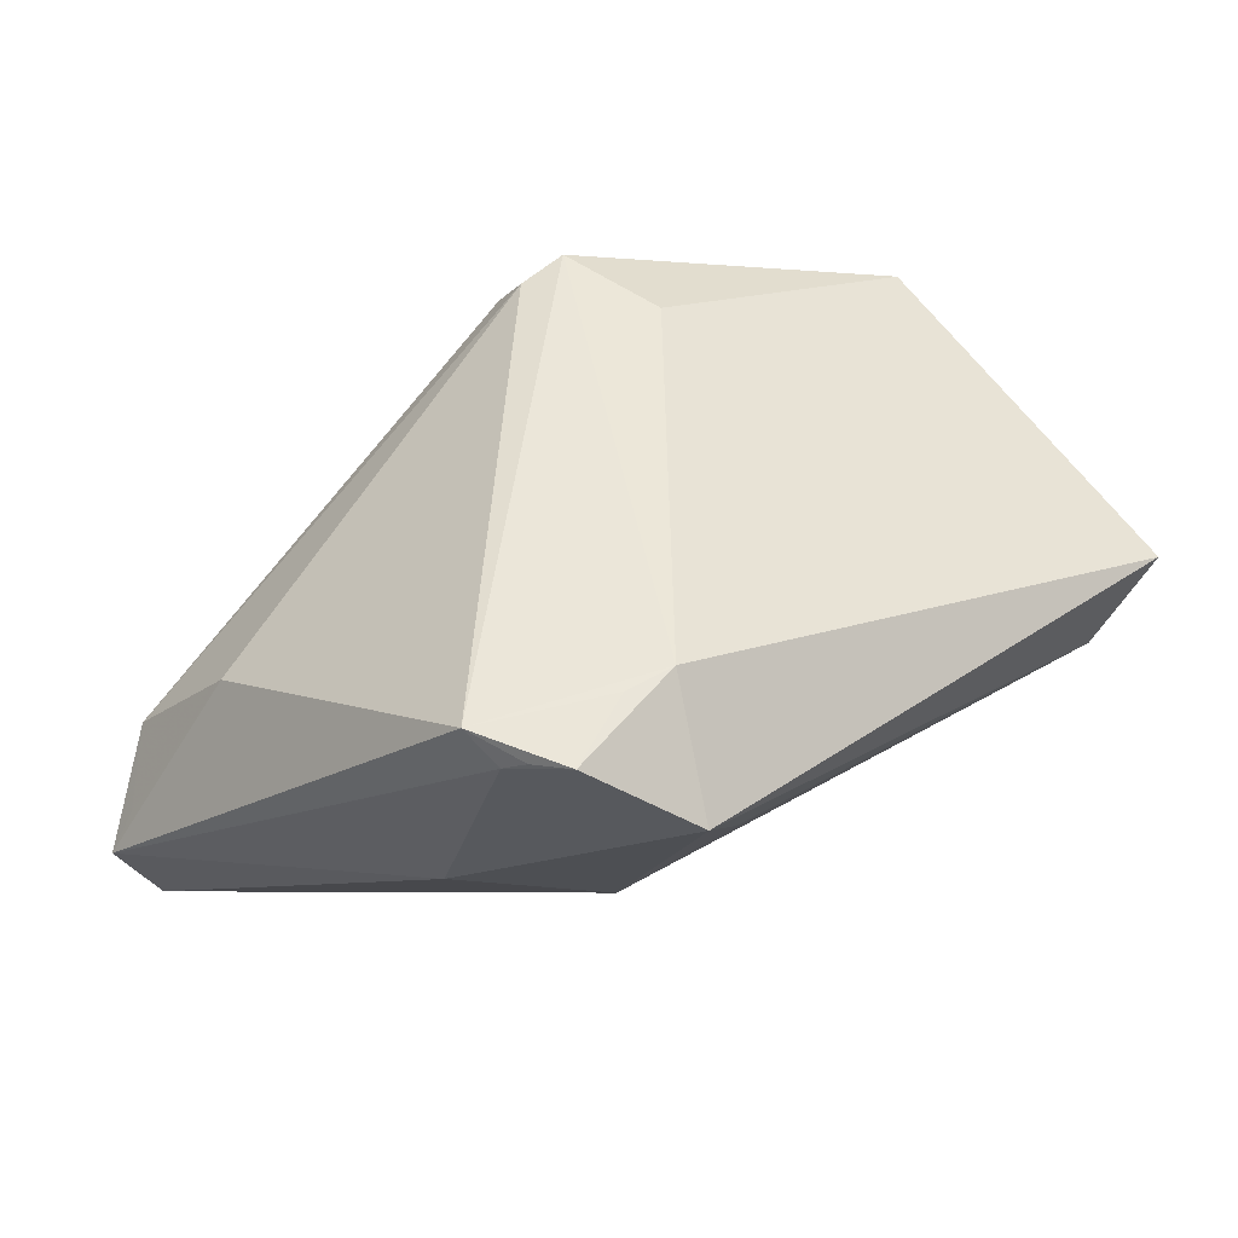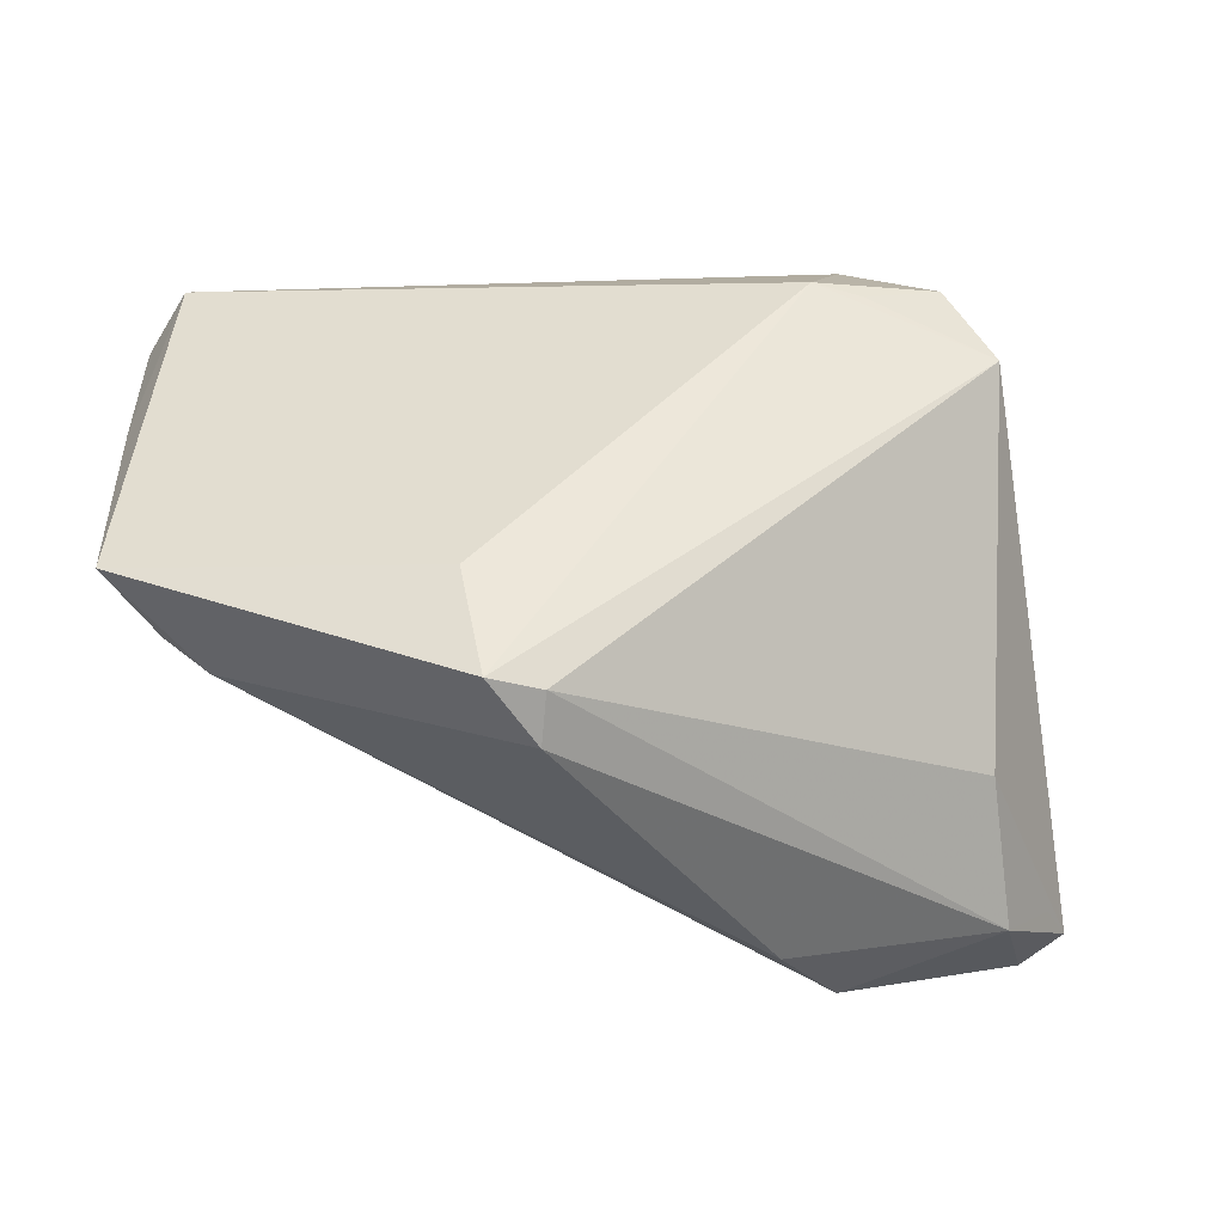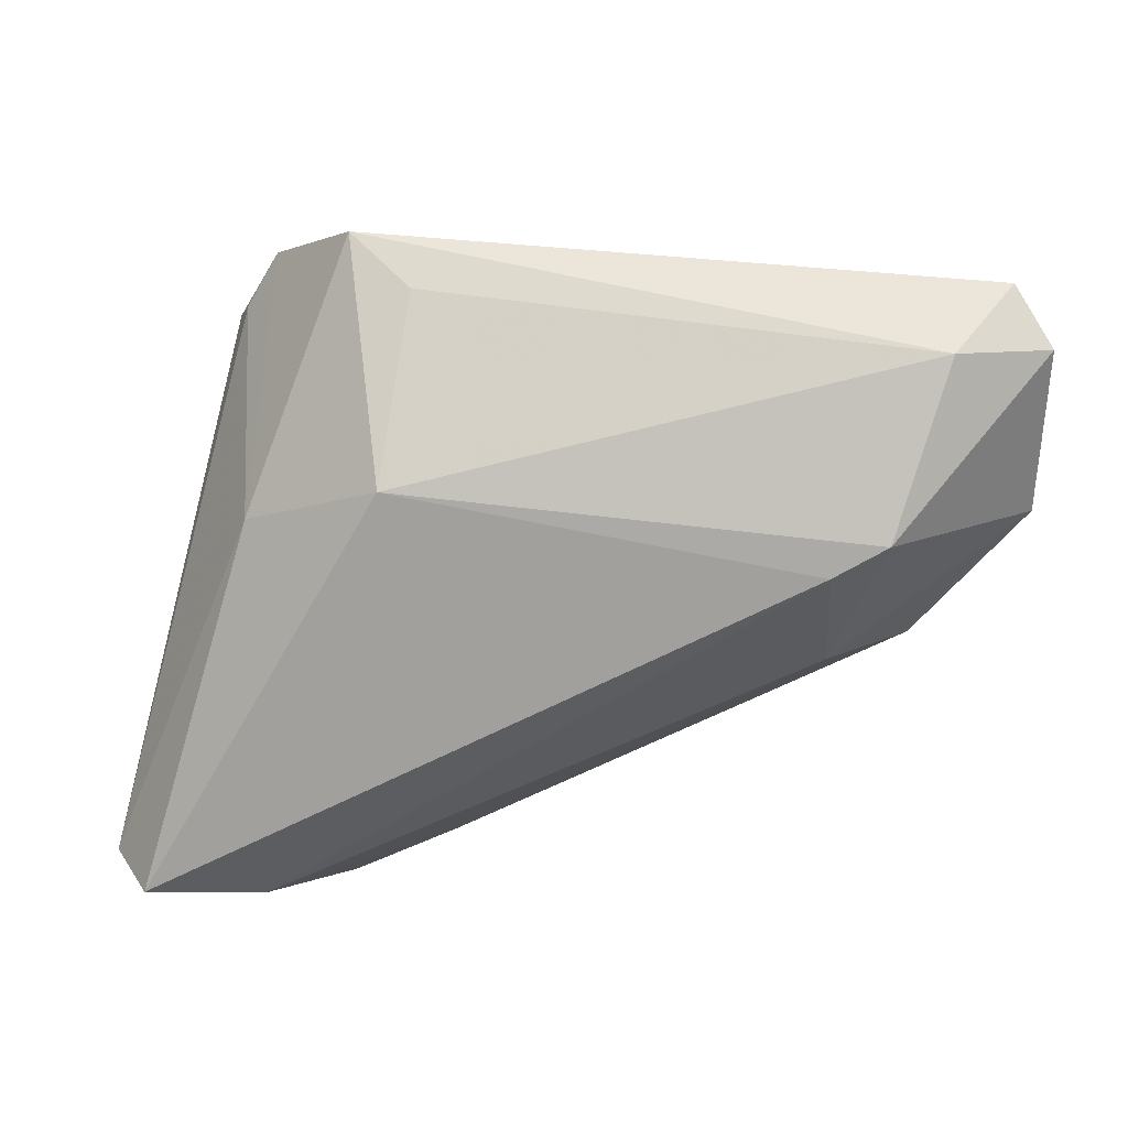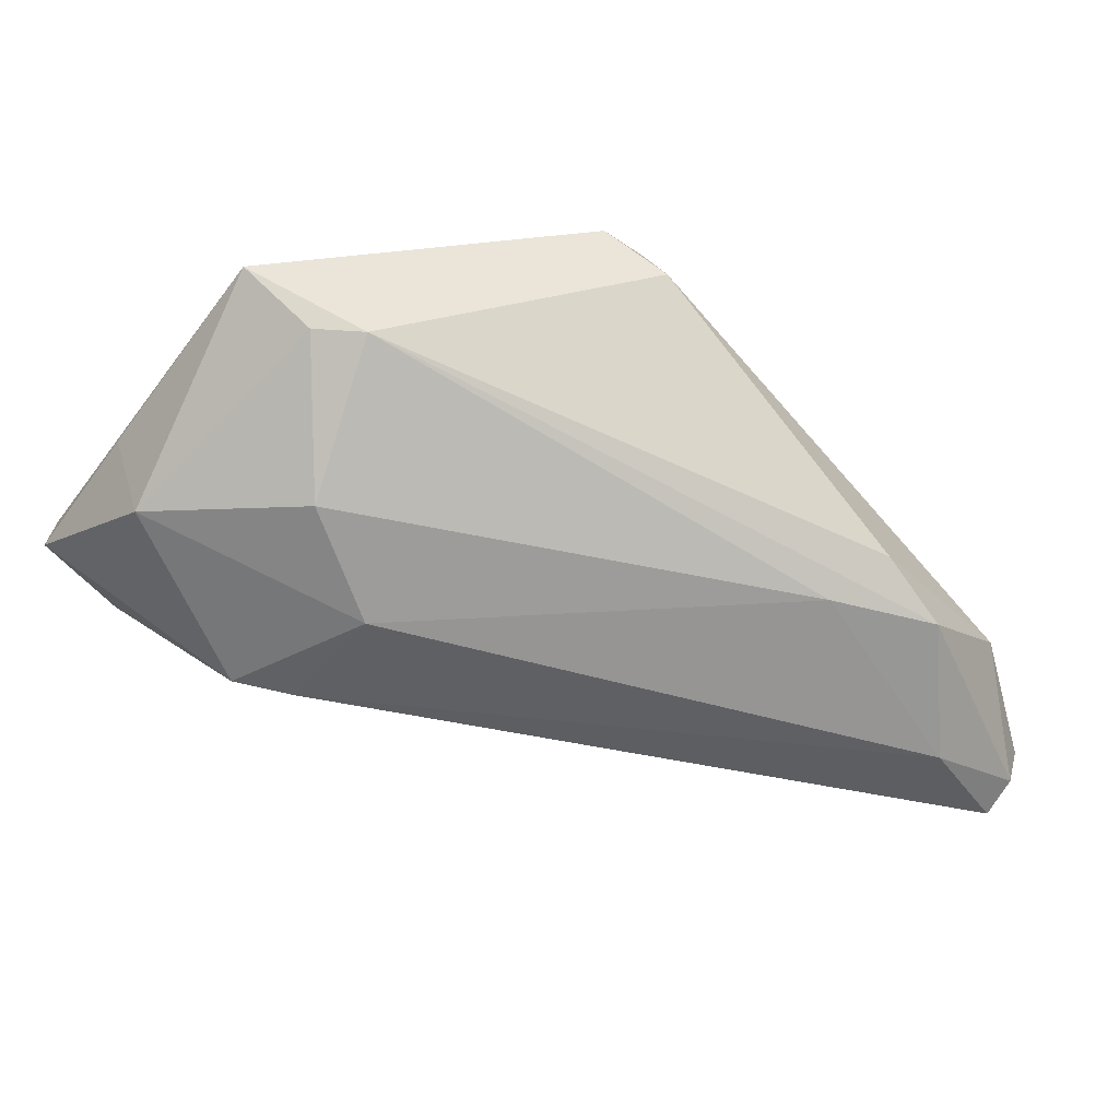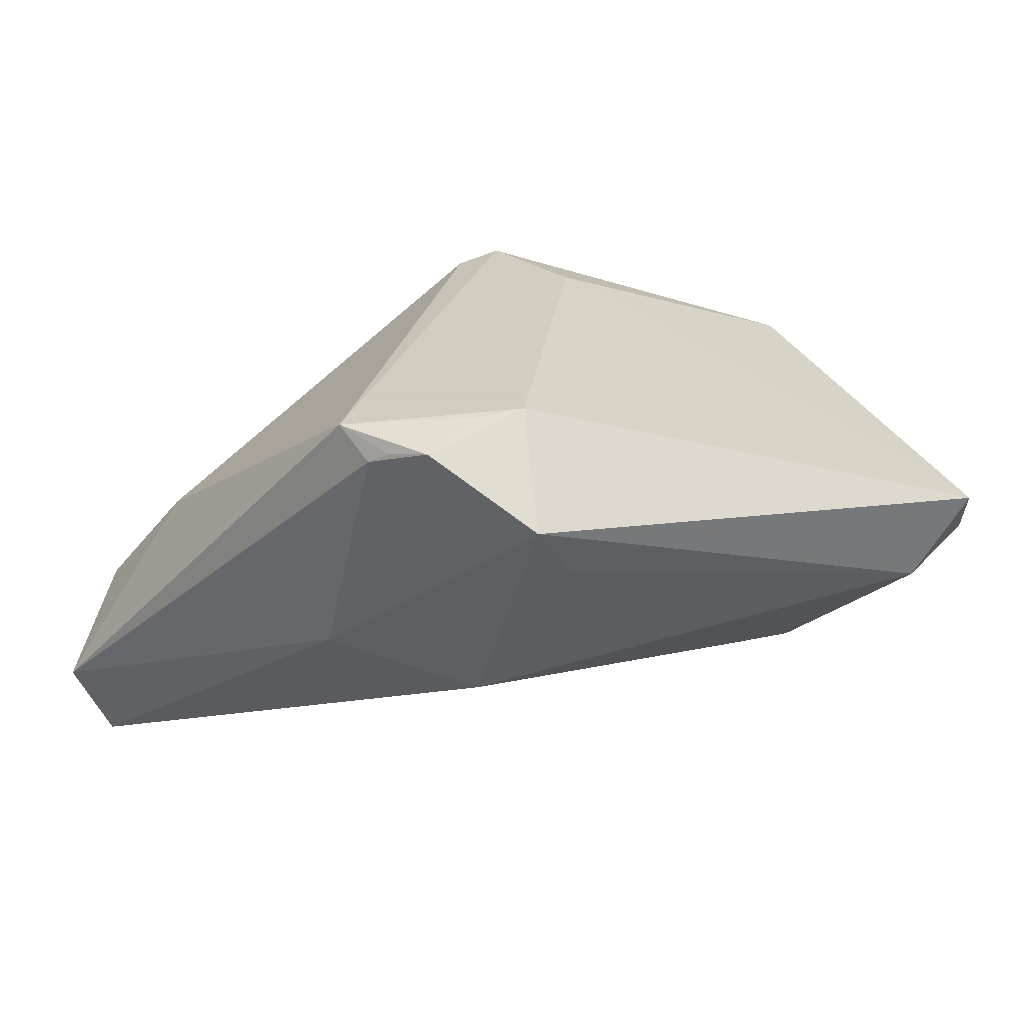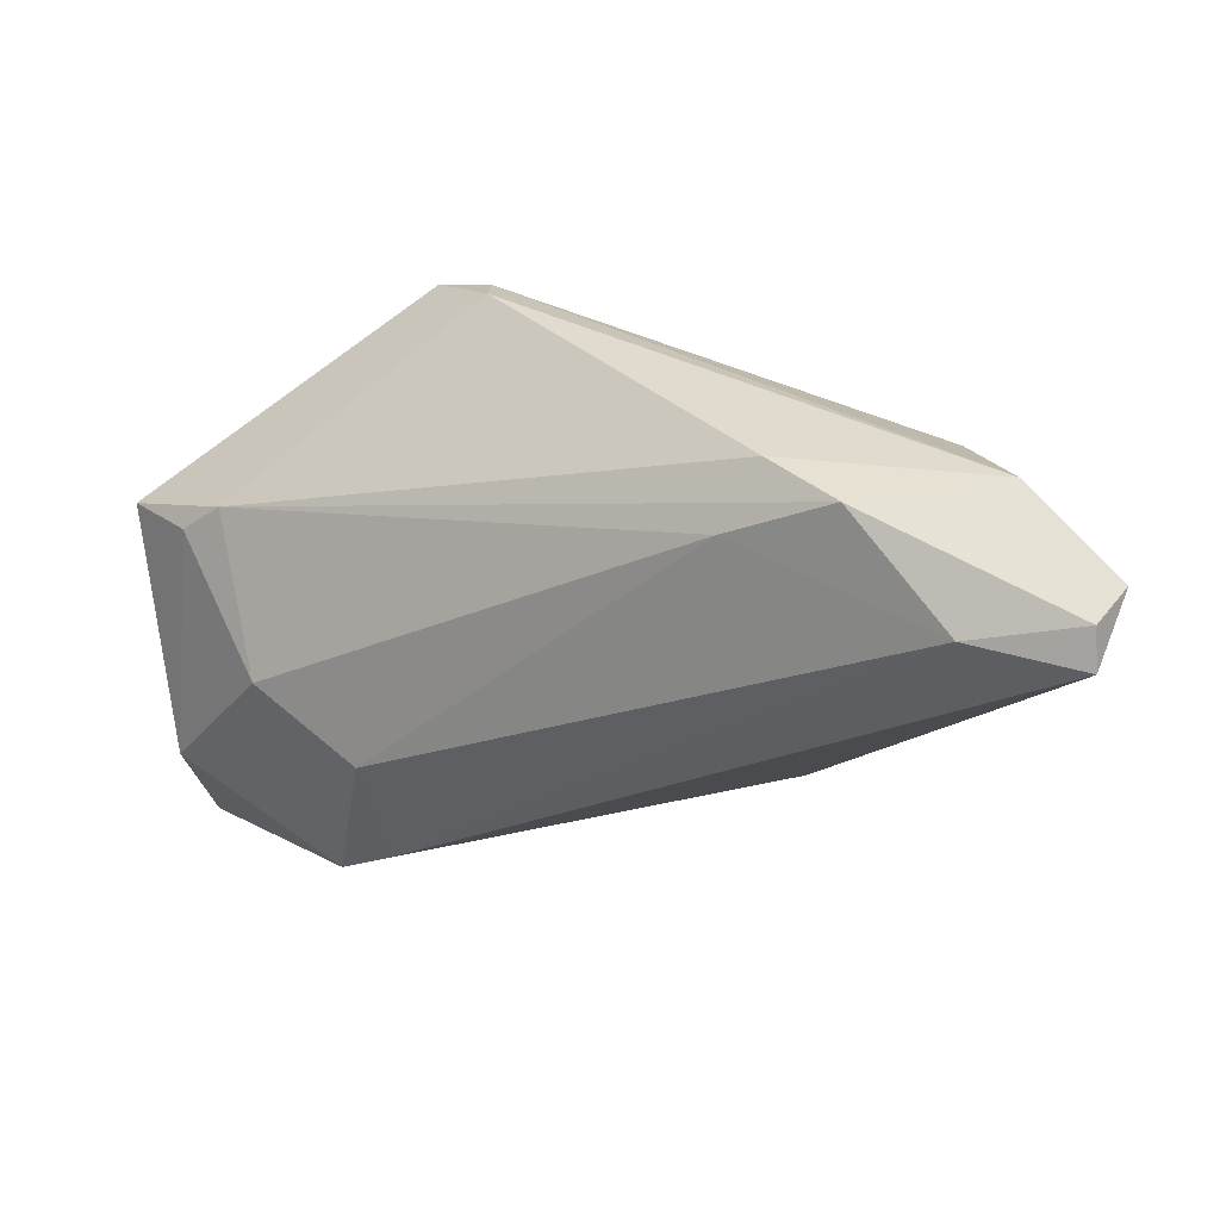
<metadata>
{"format":"obj","ext":"obj","renderer":"f3d","projection":"perspective","resolution":1024,"background":"white","views":[{"elev":47.7,"azim":136.5,"up":"+Z"},{"elev":-33.0,"azim":-8.8,"up":"+Y"},{"elev":43.3,"azim":176.3,"up":"+Y"},{"elev":-29.3,"azim":-41.6,"up":"+Z"},{"elev":24.3,"azim":144.0,"up":"+Z"},{"elev":-34.4,"azim":6.2,"up":"+Z"}]}
</metadata>
<code>
v 0.01788 0.03733 0.01003
v 0.03753 0.02616 0.02732
v 0.02893 -0.04012 -0.0156
v -0.01103 -0.03318 0.02373
v -0.01124 -0.02911 0.02879
v -0.05913 -0.009407 0.01437
v -0.03666 0.02145 -0.02238
v 0.04839 -0.03375 -0.009104
v 0.03486 0.03046 0.02805
v -0.02063 -0.01437 0.02855
v 0.02504 0.02716 0.02952
v 0.0392 0.02371 0.02583
v 0.04357 -0.02149 0.005309
v 0.04056 0.01945 0.02972
v 0.02282 0.02365 -0.01132
v 0.05485 -0.02545 -0.02972
v -0.04592 -0.01717 0.006893
v -0.03098 0.001036 -0.02015
v -0.05716 0.01383 -0.008791
v 0.05541 -0.02783 -0.01503
v -0.0179 -0.0288 0.02972
v -0.02967 0.01773 -0.02341
v -0.04323 -0.004414 -0.01061
v 0.01878 0.02841 0.02972
v -0.05143 -0.01308 0.00696
v 0.01527 -0.03408 -0.01448
v -0.05384 0.04012 0.002641
v -0.05773 0.03544 -0.004496
v 0.02081 -0.03972 -0.008471
v 0.04009 -0.02979 -0.02732
v 0.03959 0.01305 -0.003309
v -0.05859 0.01754 0.002602
v -0.04497 0.03823 -0.007945
v 0.05913 -0.02801 -0.0203
v 0.05493 -0.02978 -0.02629
v 0.02517 0.04012 0.01836
f 33 27 36
f 9 31 36
f 36 31 15
f 36 24 9
f 27 24 36
f 33 15 7
f 18 19 7
f 10 27 6
f 10 24 27
f 12 14 34
f 34 31 12
f 12 31 9
f 34 14 13
f 13 14 5
f 9 24 11
f 11 14 9
f 24 14 11
f 1 15 33
f 33 36 1
f 1 36 15
f 33 7 28
f 28 7 19
f 28 27 33
f 30 35 3
f 22 7 15
f 18 7 22
f 22 30 18
f 21 10 6
f 24 10 21
f 5 14 21
f 21 14 24
f 5 21 4
f 6 17 4
f 4 21 6
f 23 19 18
f 9 14 2
f 2 12 9
f 14 12 2
f 34 13 20
f 32 19 6
f 32 28 19
f 6 27 32
f 27 28 32
f 35 30 16
f 30 22 16
f 16 22 15
f 34 35 16
f 16 31 34
f 15 31 16
f 29 17 3
f 29 4 17
f 8 20 13
f 4 29 8
f 8 13 5
f 5 4 8
f 8 29 3
f 34 20 8
f 8 35 34
f 3 35 8
f 3 17 26
f 17 23 26
f 26 23 18
f 18 30 26
f 26 30 3
f 25 17 6
f 25 23 17
f 6 19 25
f 19 23 25

</code>
